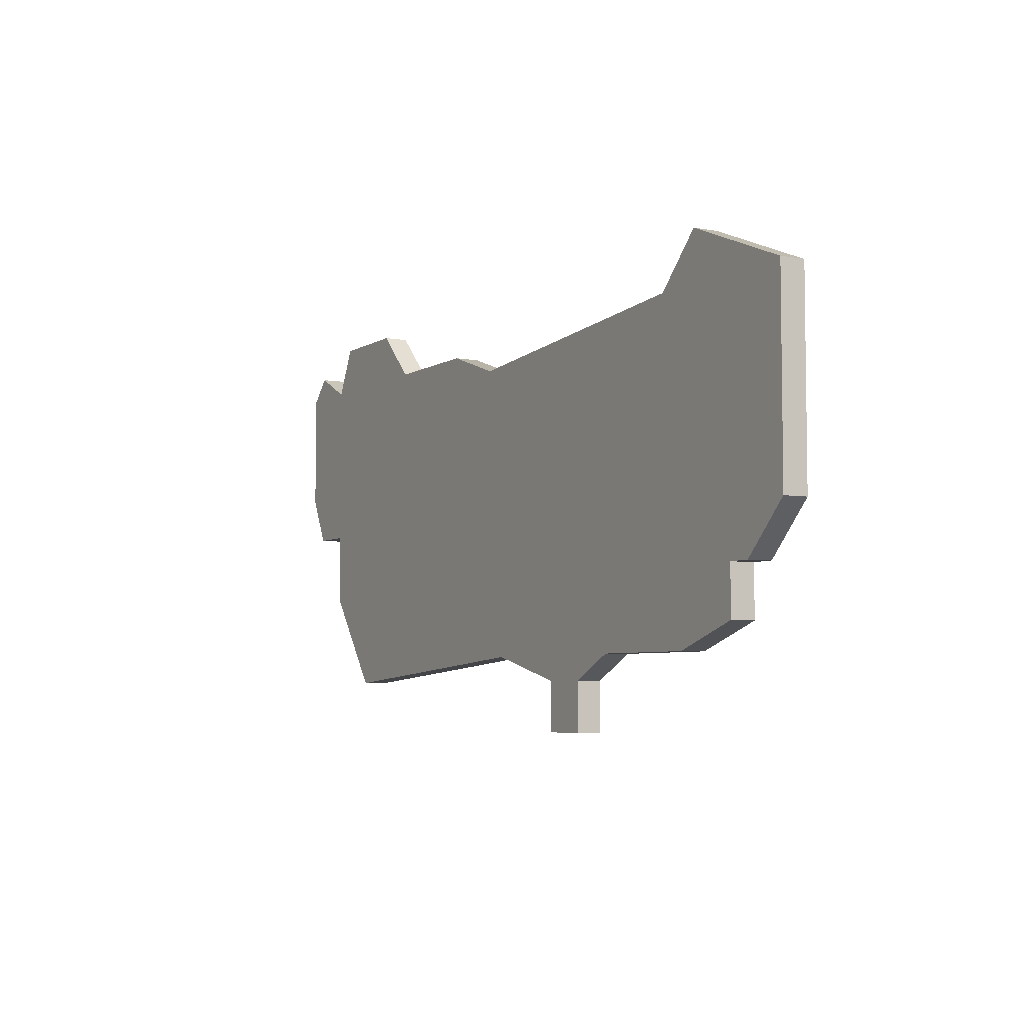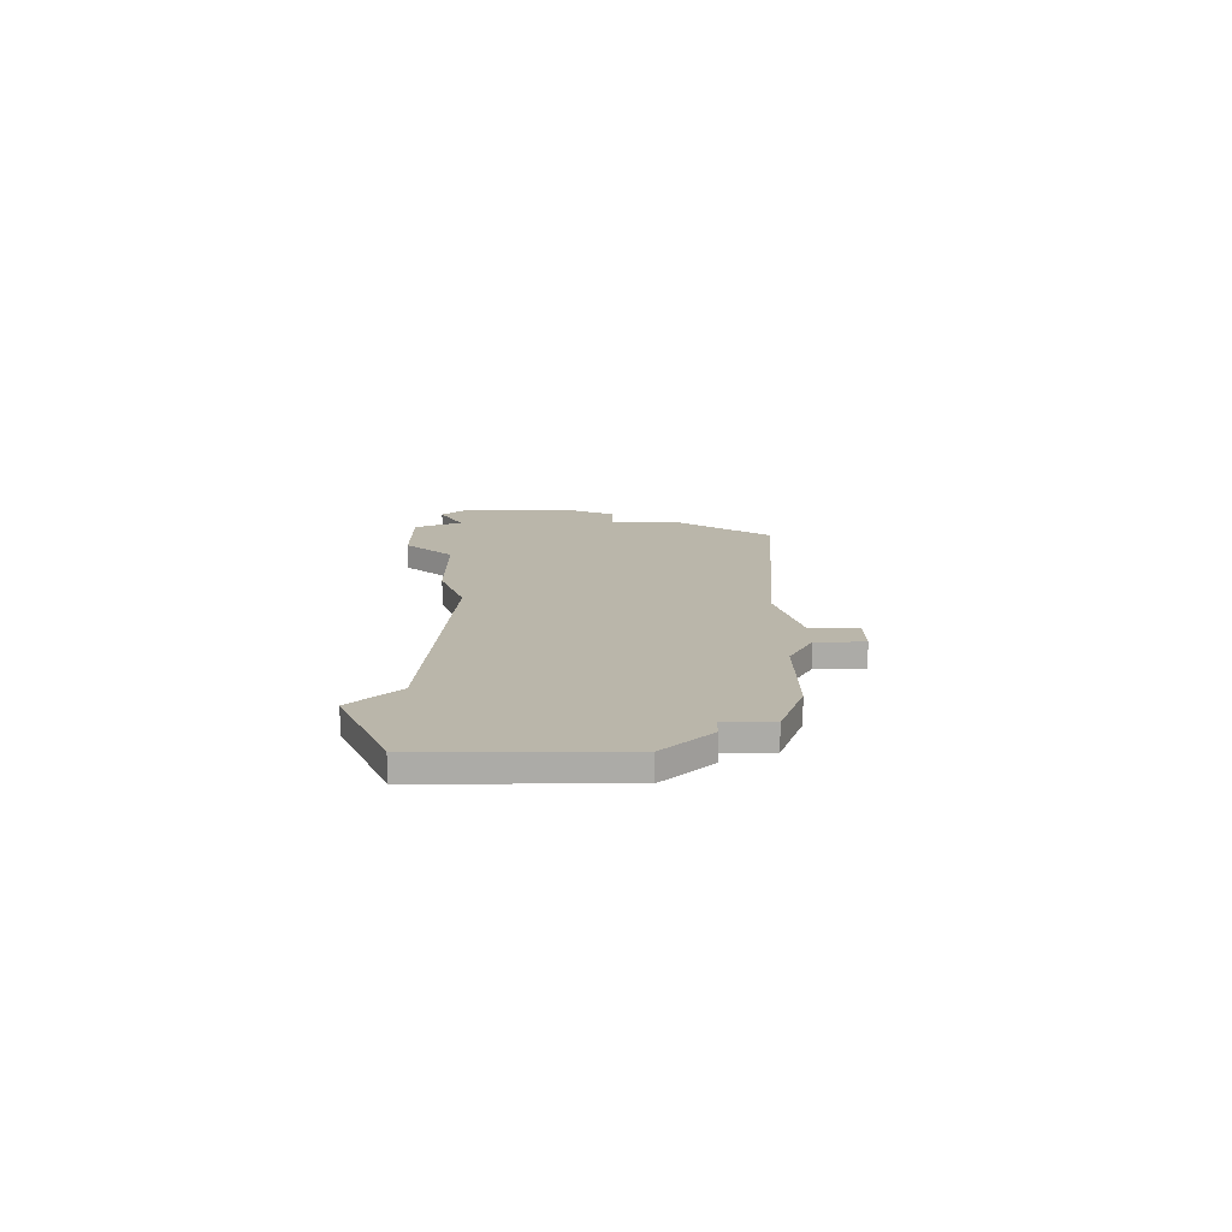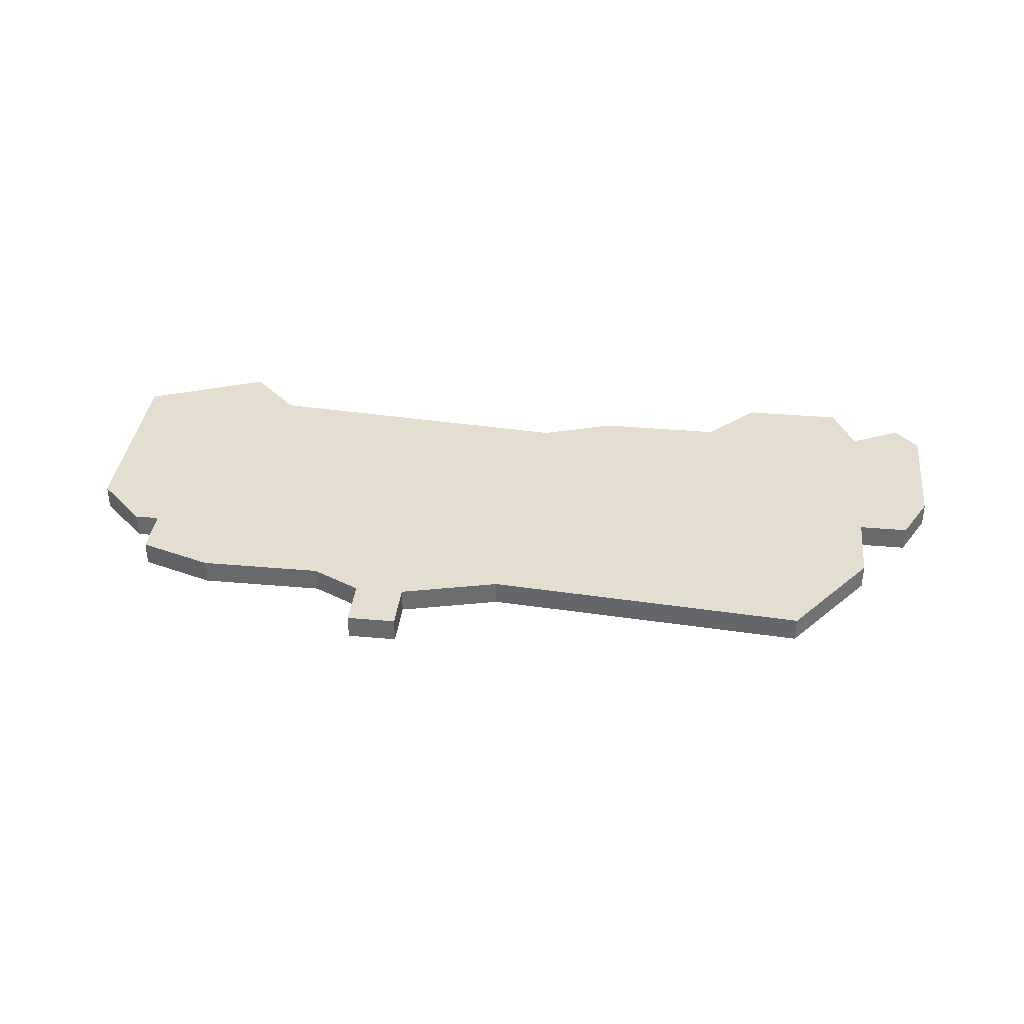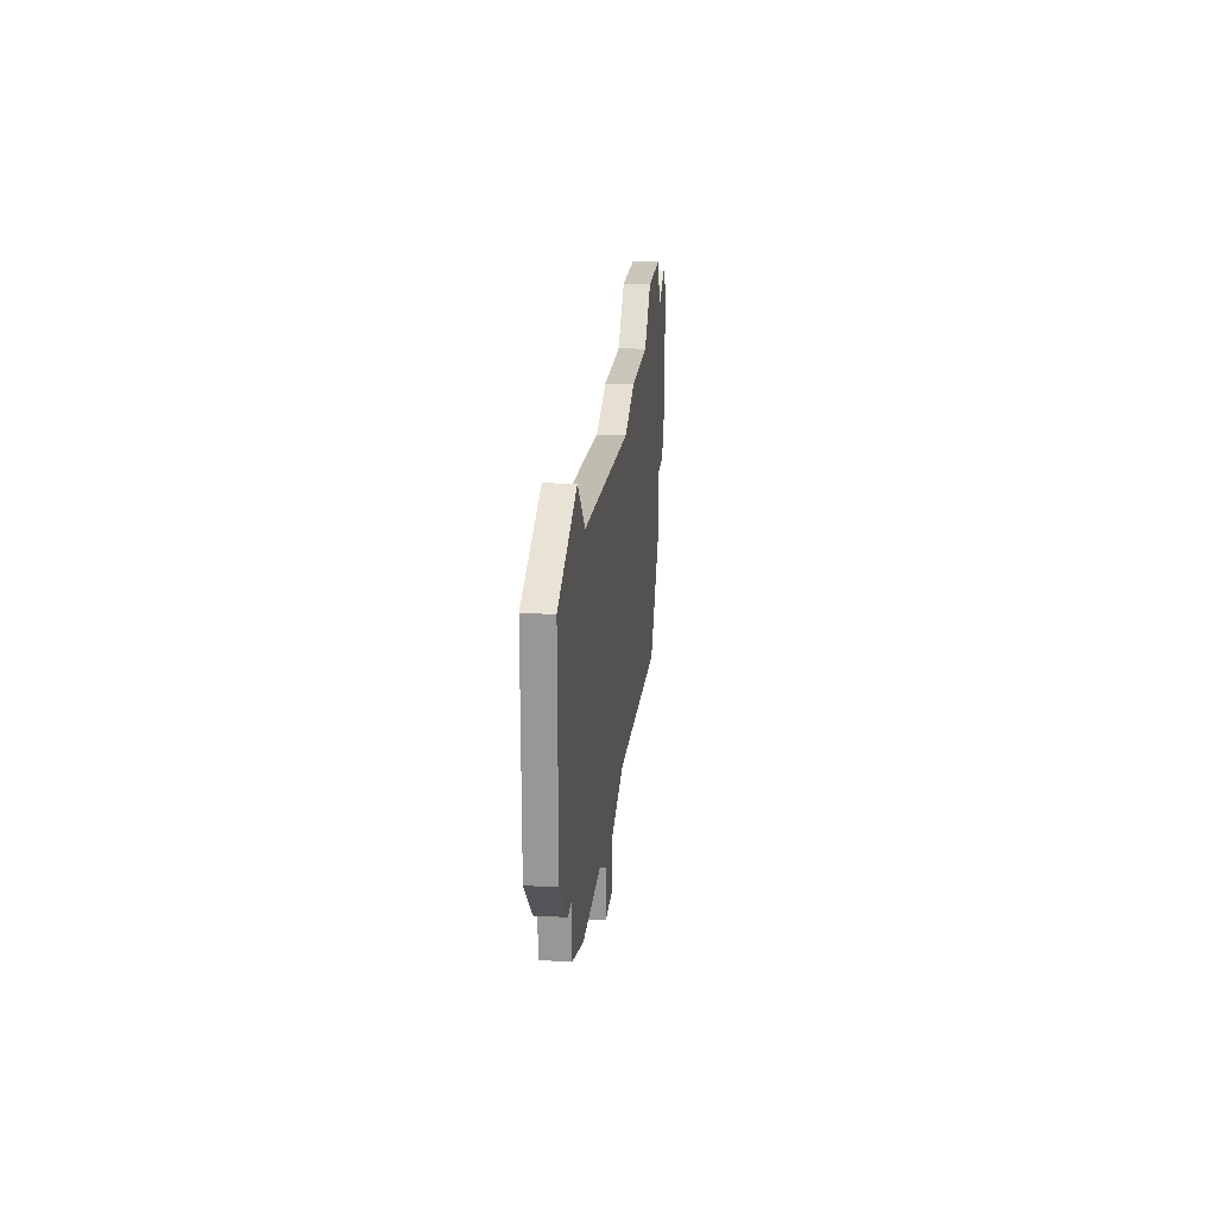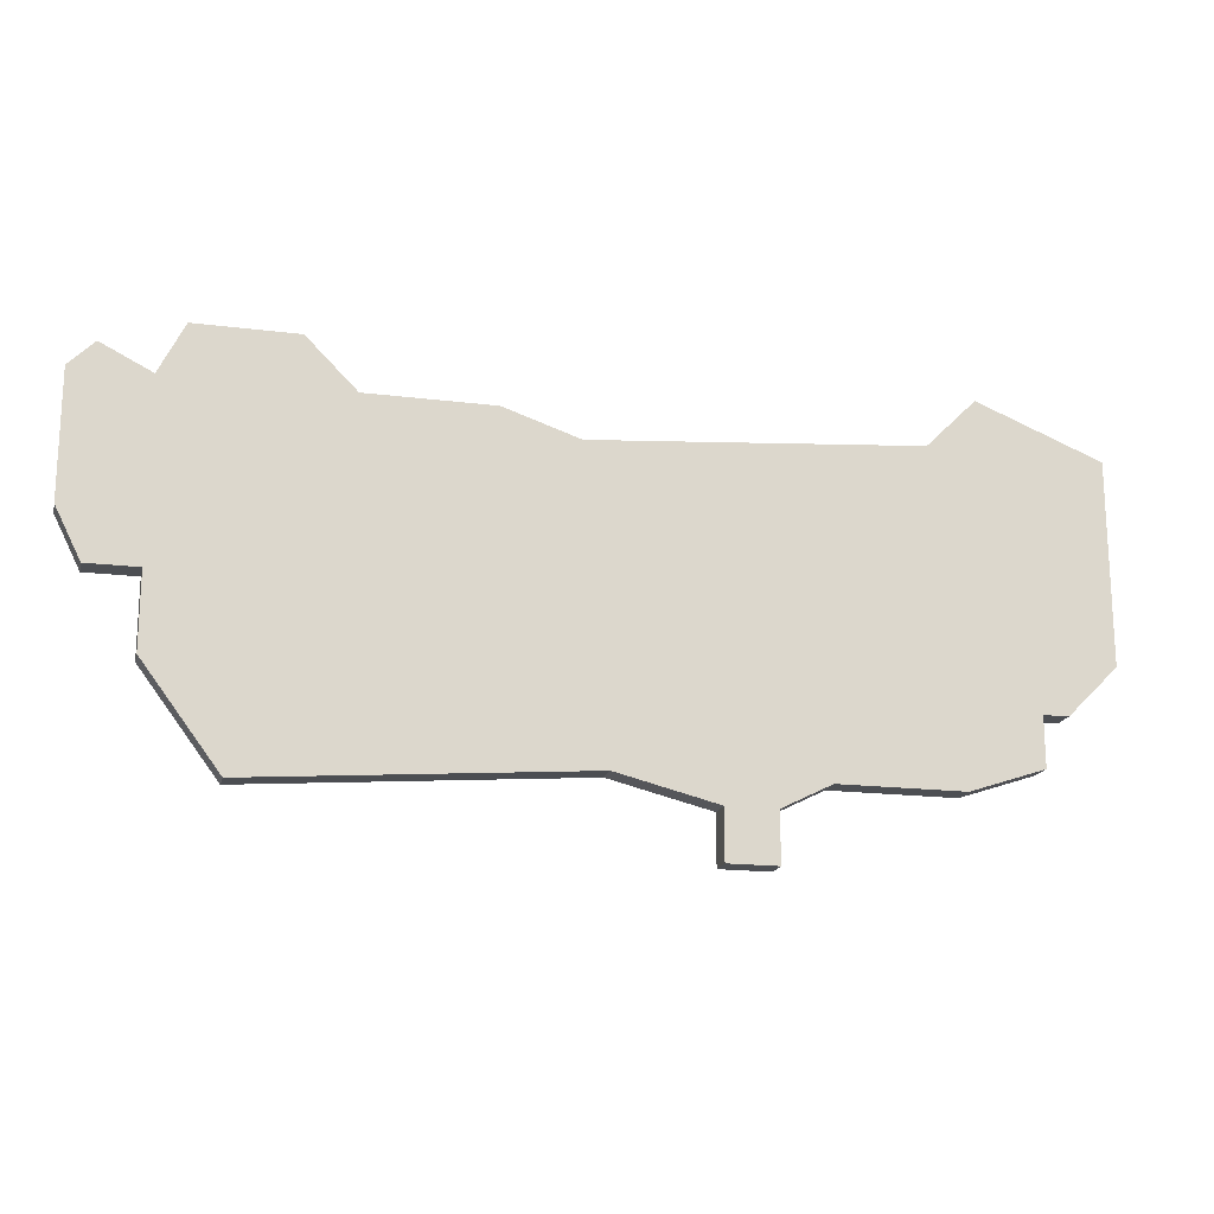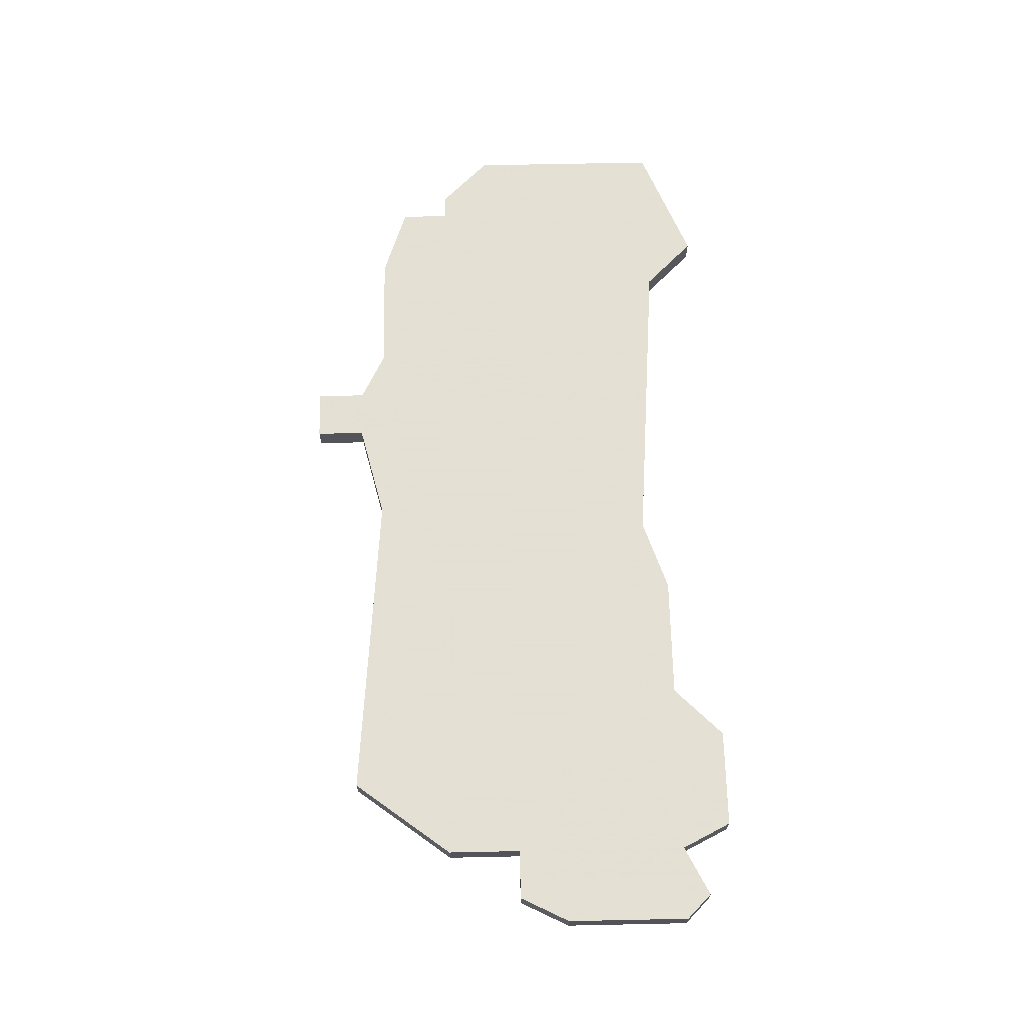
<metadata>
{"format":"obj","ext":"obj","renderer":"f3d","projection":"perspective","resolution":1024,"background":"white","views":[{"elev":-5.3,"azim":-119.5,"up":"+Y"},{"elev":13.8,"azim":-90.5,"up":"+Z"},{"elev":36.5,"azim":6.6,"up":"+Z"},{"elev":20.7,"azim":-84.4,"up":"+Y"},{"elev":-18.0,"azim":166.3,"up":"+Y"},{"elev":66.2,"azim":88.8,"up":"+Z"}]}
</metadata>
<code>
v 4239 -976 0
v 4226 -975 0
v 4224 -973 0
v 4219 -975 0
v 4219 -983 0
v 4221 -985 0
v 4222 -985 0
v 4222 -987 0
v 4225 -988 0
v 4230 -988 0
v 4232 -989 0
v 4232 -991 0
v 4234 -991 0
v 4234 -989 0
v 4238 -988 0
v 4251 -989 0
v 4254 -985 0
v 4254 -982 0
v 4256 -982 0
v 4257 -980 0
v 4257 -975 0
v 4256 -974 0
v 4254 -975 0
v 4253 -973 0
v 4249 -973 0
v 4247 -975 0
v 4242 -975 0
v 4239 -976 1
v 4226 -975 1
v 4224 -973 1
v 4219 -975 1
v 4219 -983 1
v 4221 -985 1
v 4222 -985 1
v 4222 -987 1
v 4225 -988 1
v 4230 -988 1
v 4232 -989 1
v 4232 -991 1
v 4234 -991 1
v 4234 -989 1
v 4238 -988 1
v 4251 -989 1
v 4254 -985 1
v 4254 -982 1
v 4256 -982 1
v 4257 -980 1
v 4257 -975 1
v 4256 -974 1
v 4254 -975 1
v 4253 -973 1
v 4249 -973 1
v 4247 -975 1
v 4242 -975 1
f 4 3 2
f 6 5 4
f 9 8 7
f 13 12 11
f 17 16 15
f 20 19 18
f 22 21 20
f 25 24 23
f 1 27 26
f 4 2 1
f 7 6 4
f 10 9 7
f 14 13 11
f 18 17 15
f 22 20 18
f 26 25 23
f 7 4 1
f 14 11 10
f 18 15 14
f 23 22 18
f 1 26 23
f 10 7 1
f 18 14 10
f 1 23 18
f 18 10 1
f 29 30 31
f 31 32 33
f 34 35 36
f 38 39 40
f 42 43 44
f 45 46 47
f 47 48 49
f 50 51 52
f 53 54 28
f 28 29 31
f 31 33 34
f 34 36 37
f 38 40 41
f 42 44 45
f 45 47 49
f 50 52 53
f 28 31 34
f 37 38 41
f 41 42 45
f 45 49 50
f 50 53 28
f 28 34 37
f 37 41 45
f 45 50 28
f 28 37 45
f 29 28 2
f 2 28 1
f 30 29 3
f 3 29 2
f 31 30 4
f 4 30 3
f 32 31 5
f 5 31 4
f 33 32 6
f 6 32 5
f 34 33 7
f 7 33 6
f 35 34 8
f 8 34 7
f 36 35 9
f 9 35 8
f 37 36 10
f 10 36 9
f 38 37 11
f 11 37 10
f 39 38 12
f 12 38 11
f 40 39 13
f 13 39 12
f 41 40 14
f 14 40 13
f 42 41 15
f 15 41 14
f 43 42 16
f 16 42 15
f 44 43 17
f 17 43 16
f 45 44 18
f 18 44 17
f 46 45 19
f 19 45 18
f 47 46 20
f 20 46 19
f 48 47 21
f 21 47 20
f 49 48 22
f 22 48 21
f 50 49 23
f 23 49 22
f 51 50 24
f 24 50 23
f 52 51 25
f 25 51 24
f 53 52 26
f 26 52 25
f 28 54 1
f 1 54 27
f 54 53 27
f 27 53 26

</code>
